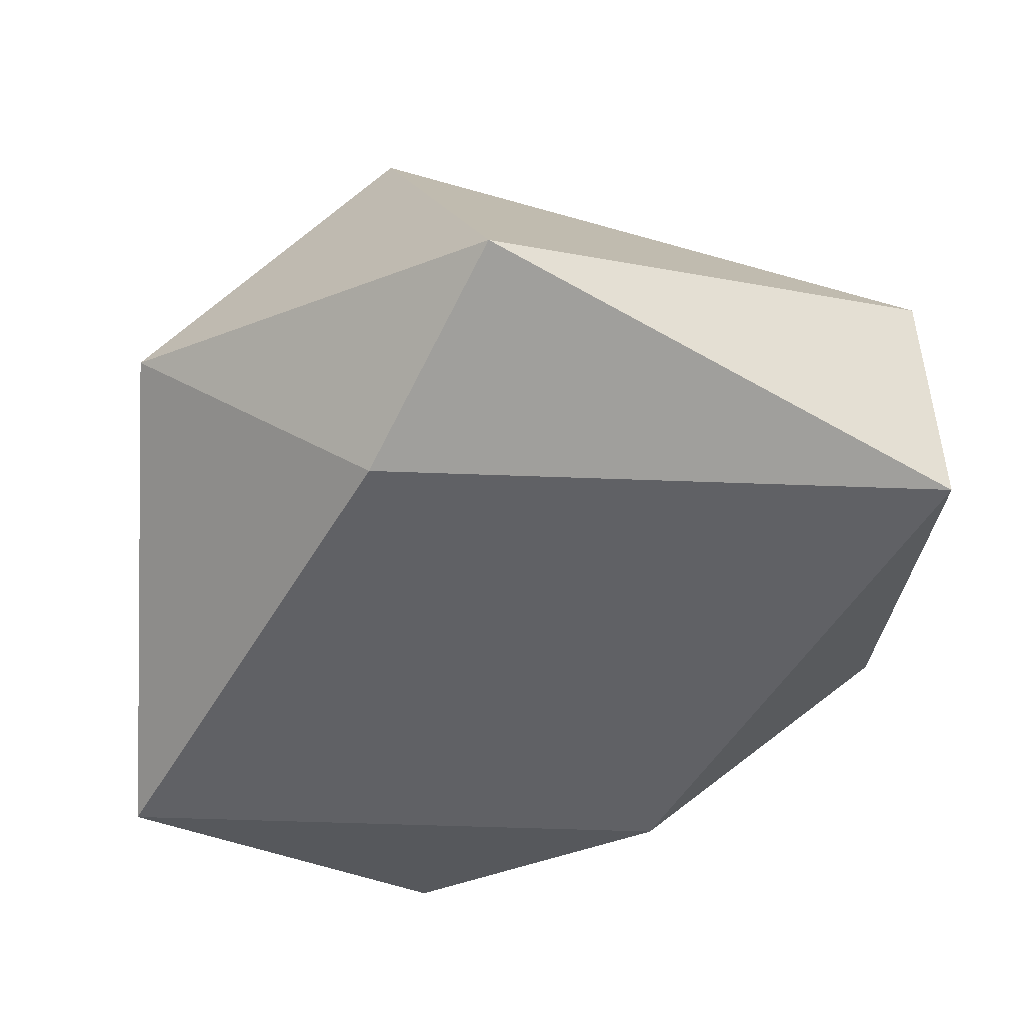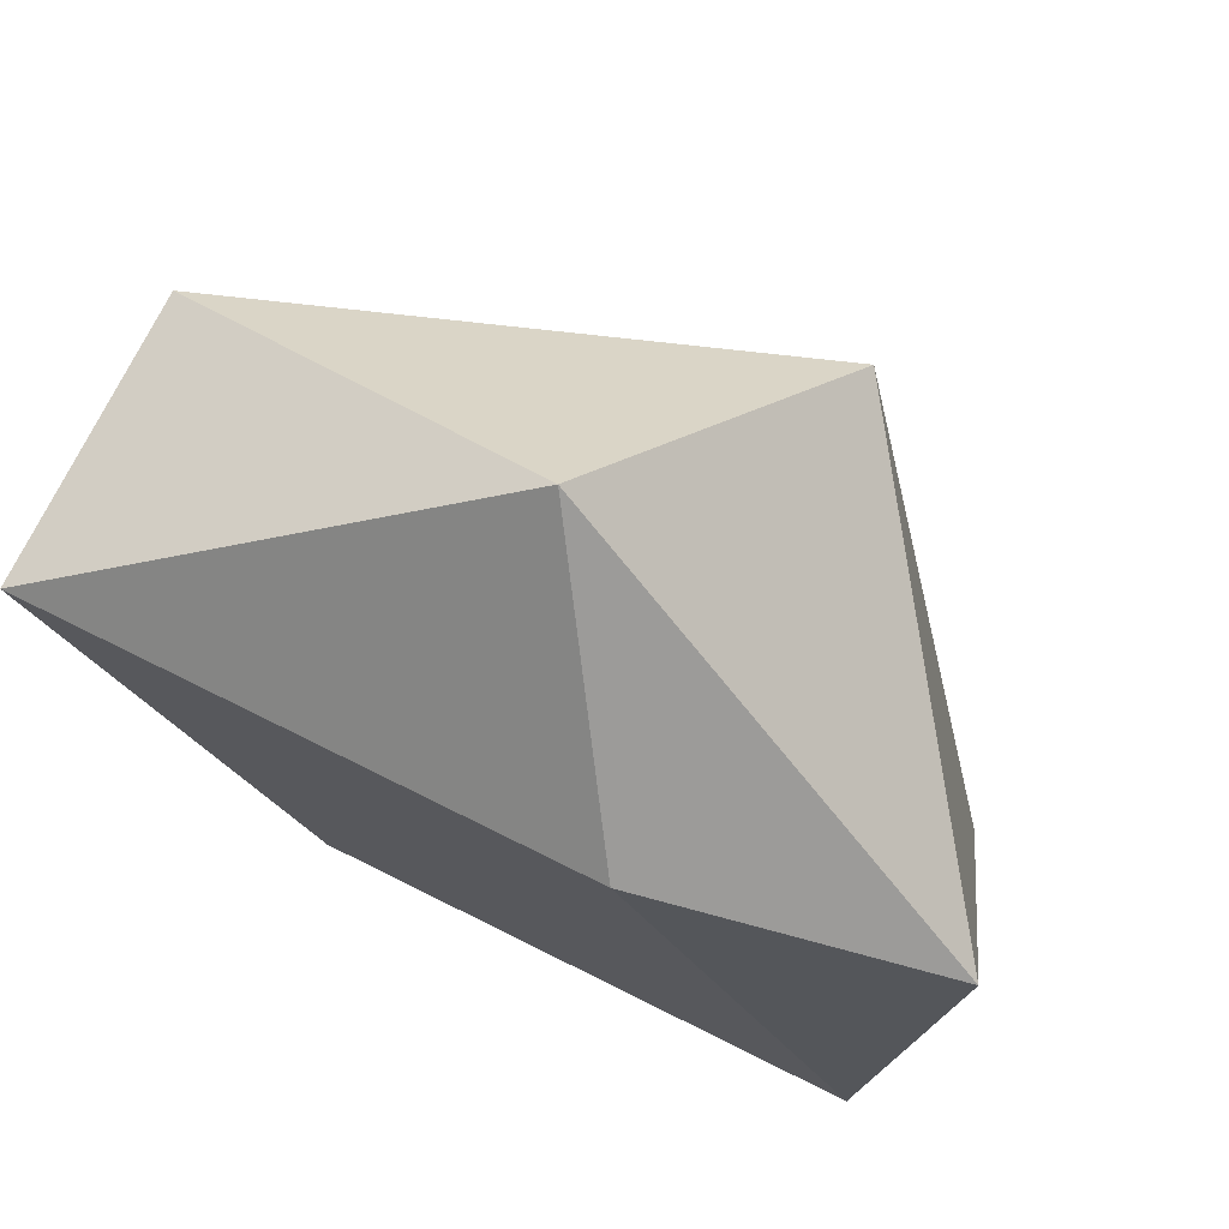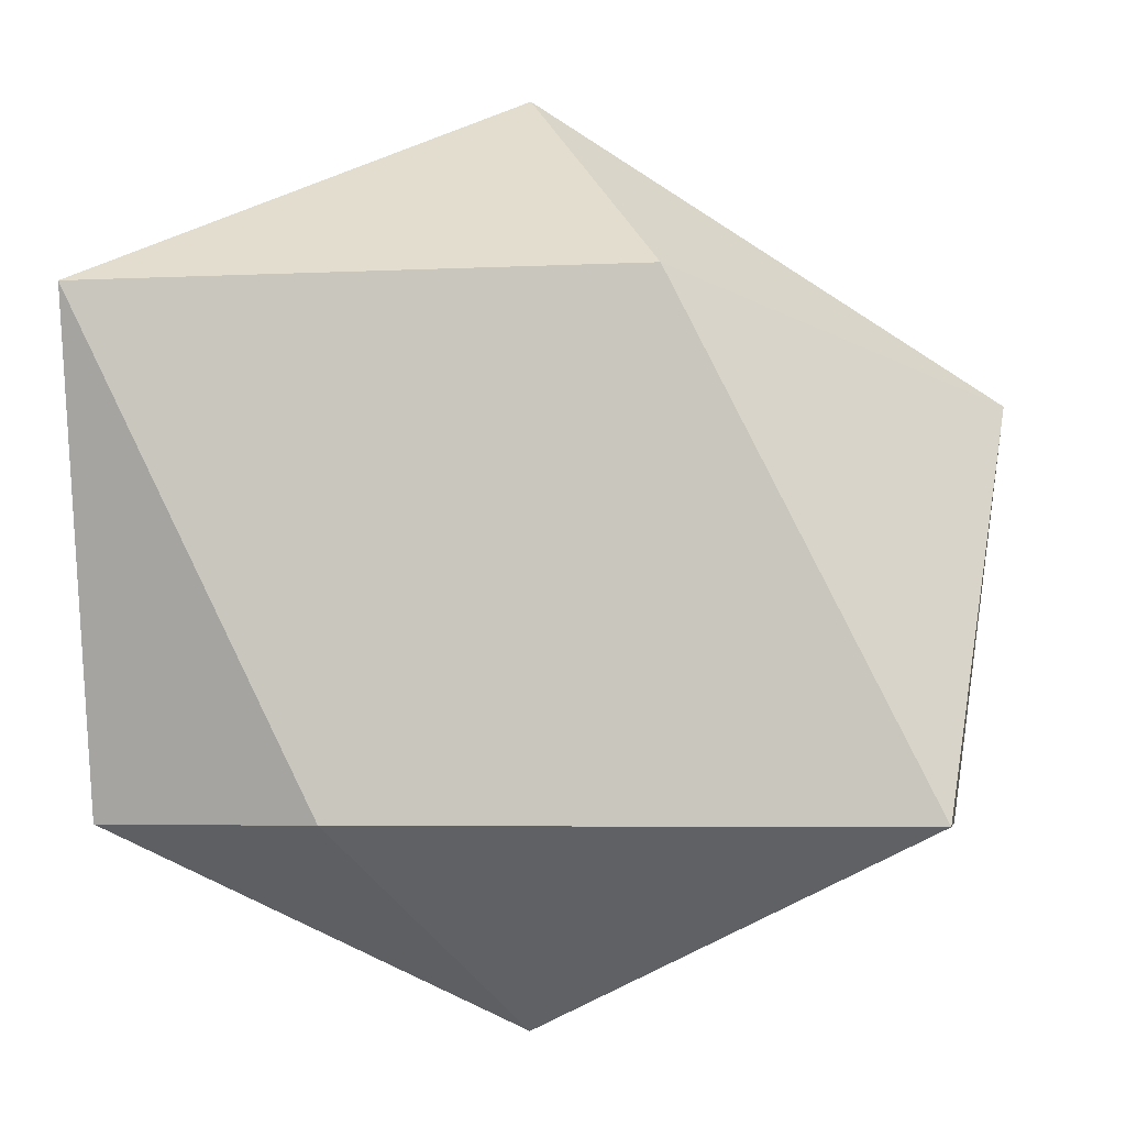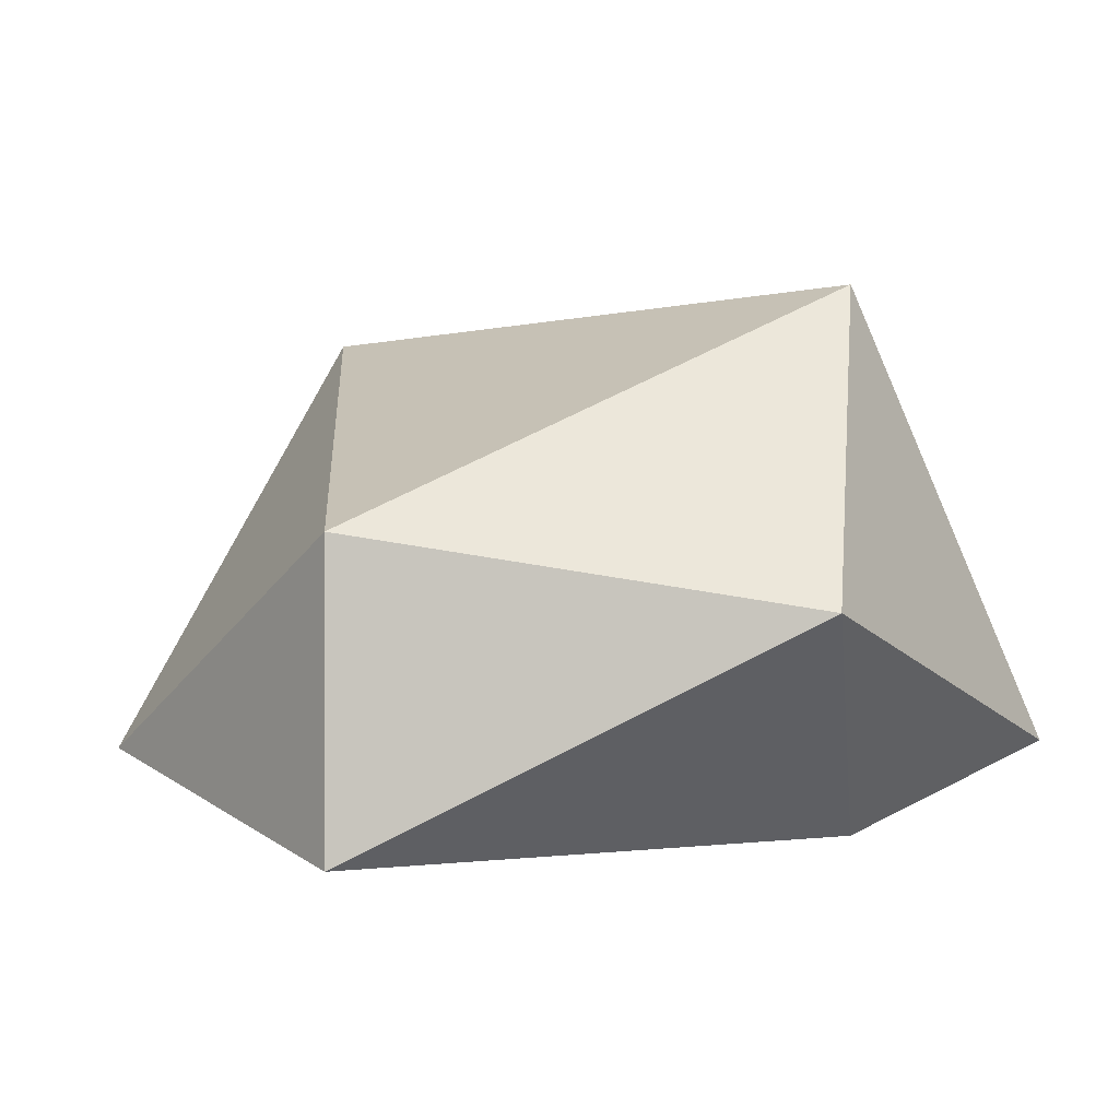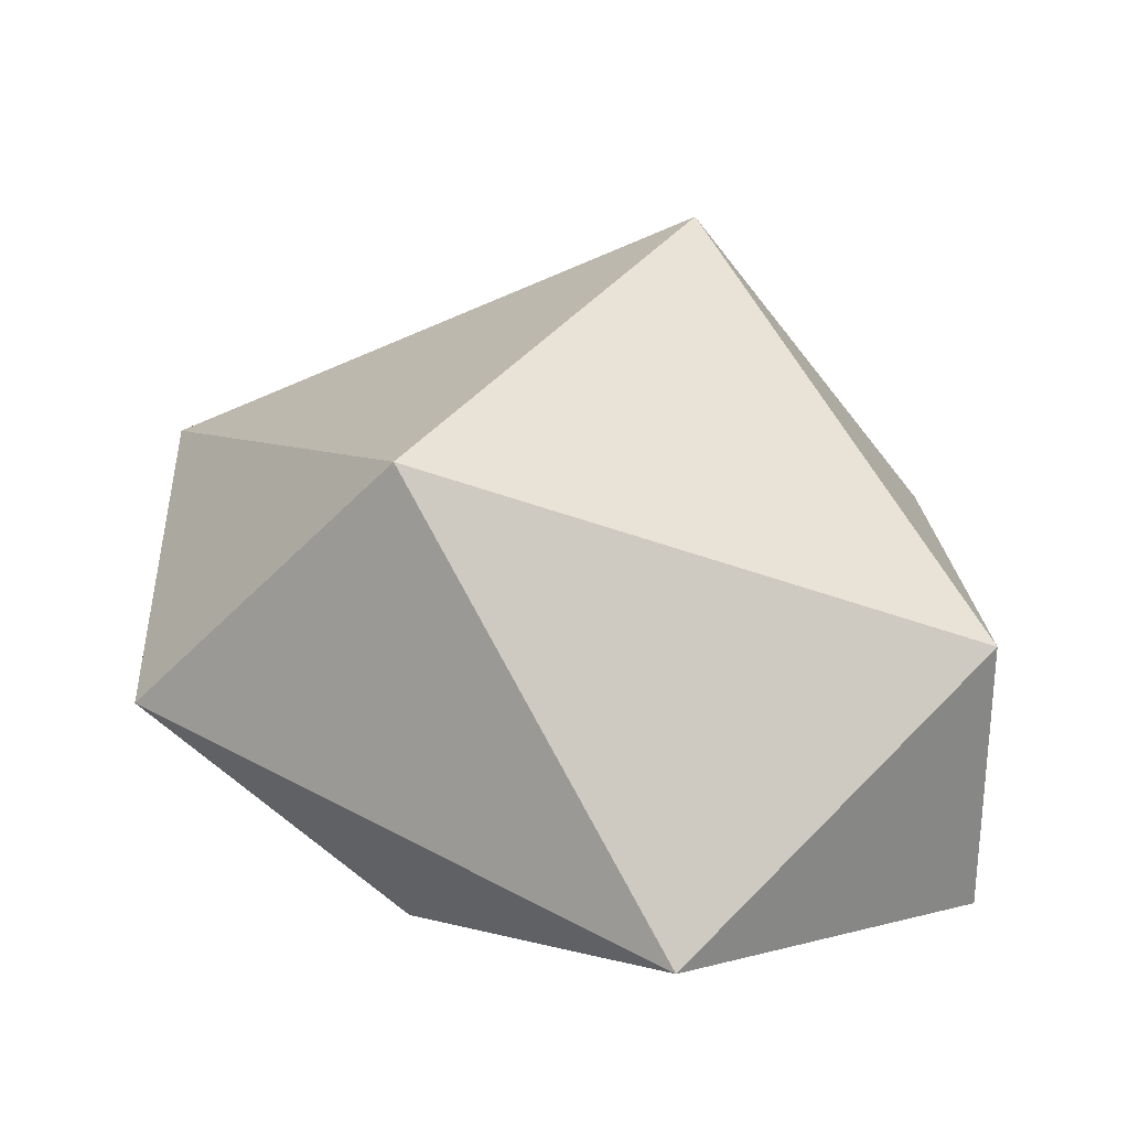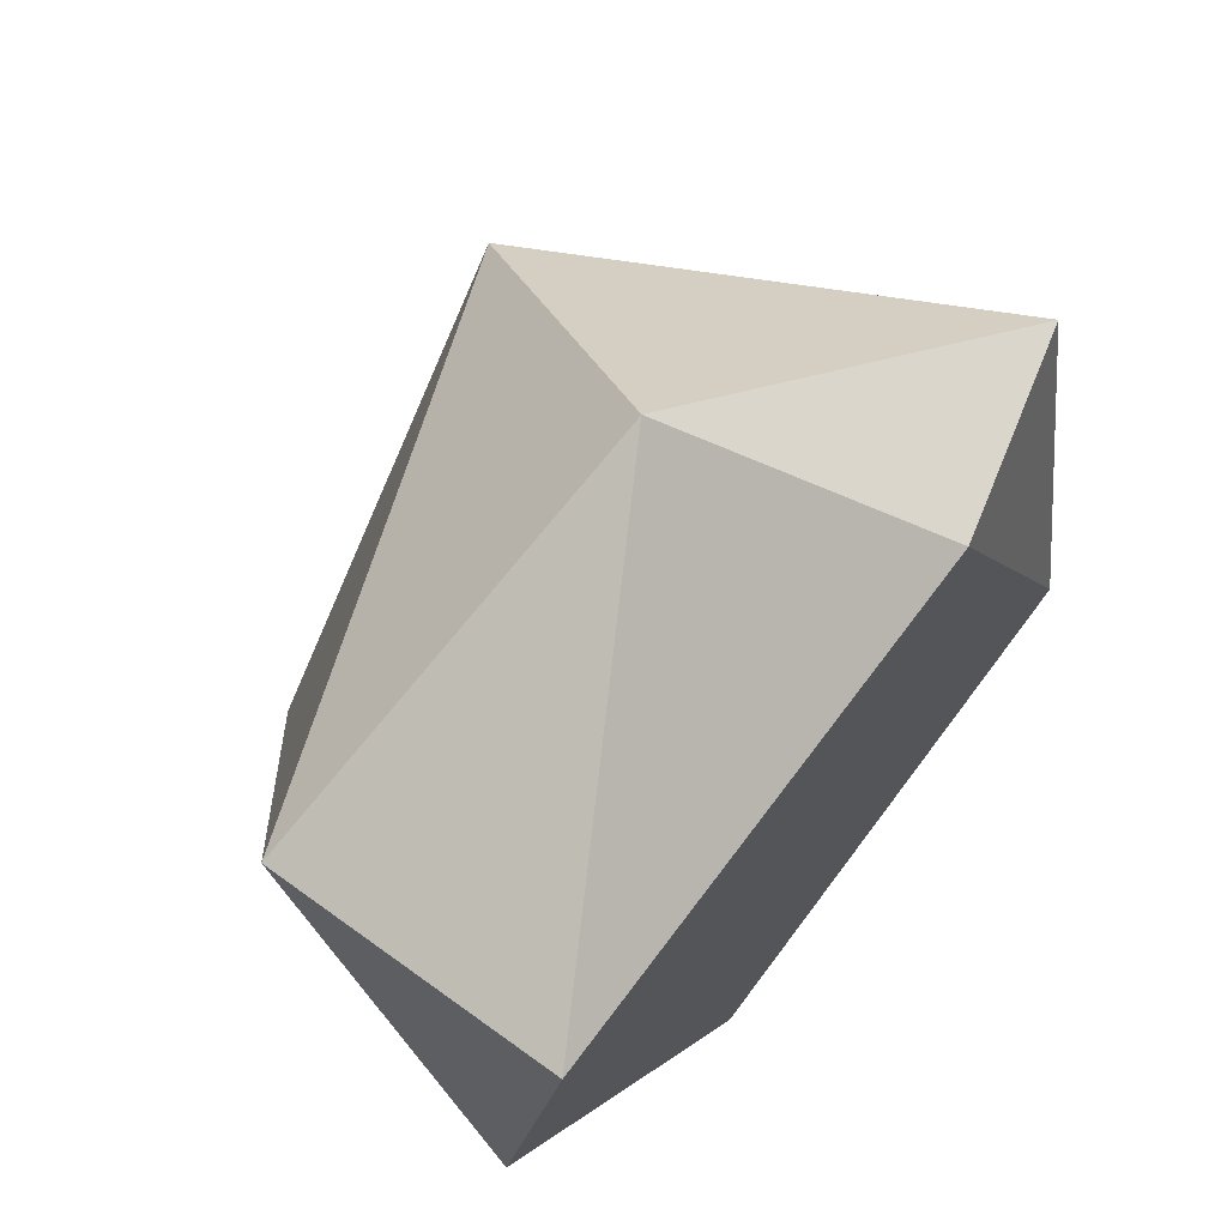
<metadata>
{"format":"obj","ext":"obj","renderer":"f3d","projection":"perspective","resolution":1024,"background":"white","views":[{"elev":-49.4,"azim":-119.0,"up":"+Y"},{"elev":73.9,"azim":26.4,"up":"+Z"},{"elev":-4.9,"azim":8.8,"up":"+Z"},{"elev":0.3,"azim":150.3,"up":"+Y"},{"elev":28.4,"azim":61.4,"up":"+Y"},{"elev":64.8,"azim":-53.7,"up":"+Z"}]}
</metadata>
<code>
g default
v 0 0.3985 -0.8023
v 0.7236 0.5257 -0.4472
v -0.2764 0.9576 -0.4472
v -0.7001 0.1505 -0.4472
v -0.2764 0 -0.4472
v 0.7236 -0 -0.4472
v 0.8136 0.1495 0.2244
v 0.2764 0.8884 0.4472
v -0.7236 0.5257 0.4472
v -0.7236 -0 0.4472
v 0.2764 0 0.4472
v 0 0.3985 0.8221
g bush
f 1 3 2
f 1 4 3
f 1 5 4
f 1 6 5
f 1 2 6
f 2 3 8
f 3 4 9
f 4 5 10
f 5 6 11
f 6 2 7
f 2 8 7
f 3 9 8
f 4 10 9
f 5 11 10
f 6 7 11
f 7 8 12
f 8 9 12
f 9 10 12
f 10 11 12
f 11 7 12

</code>
